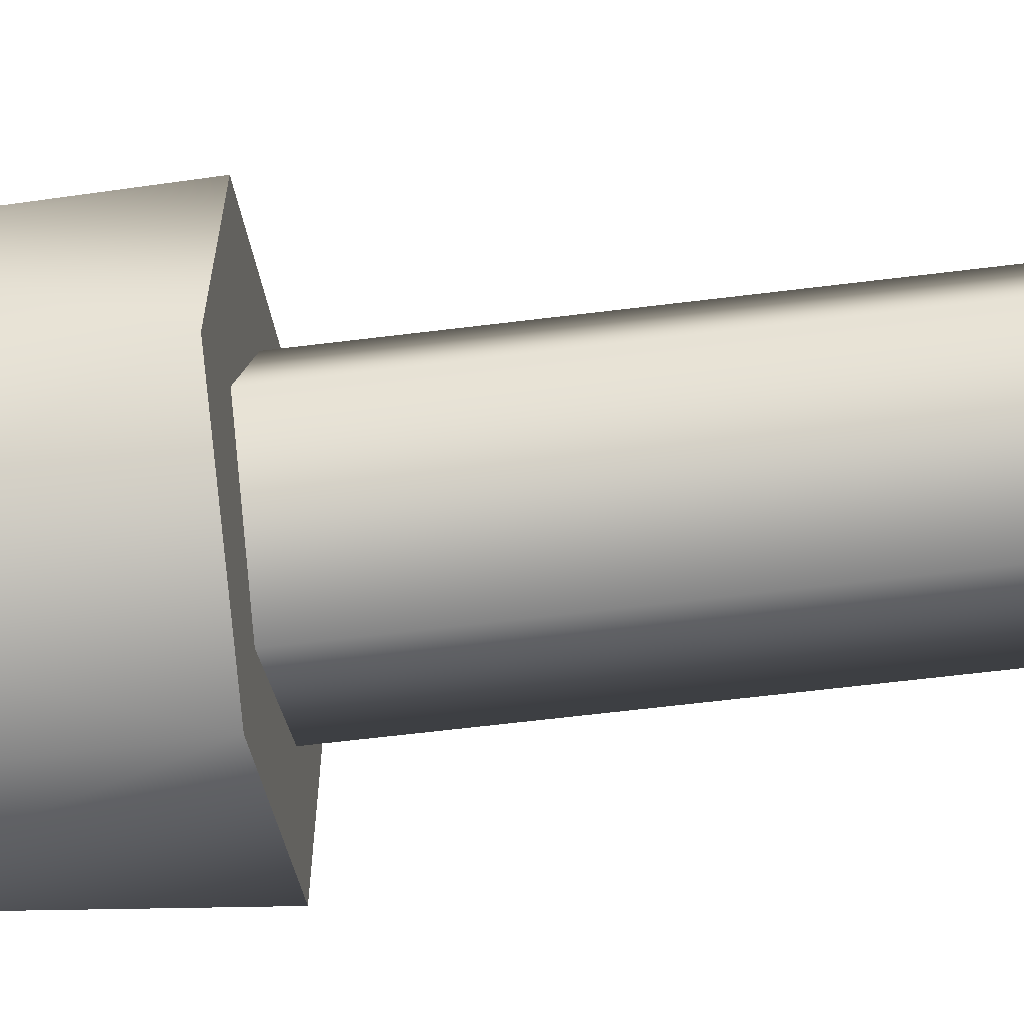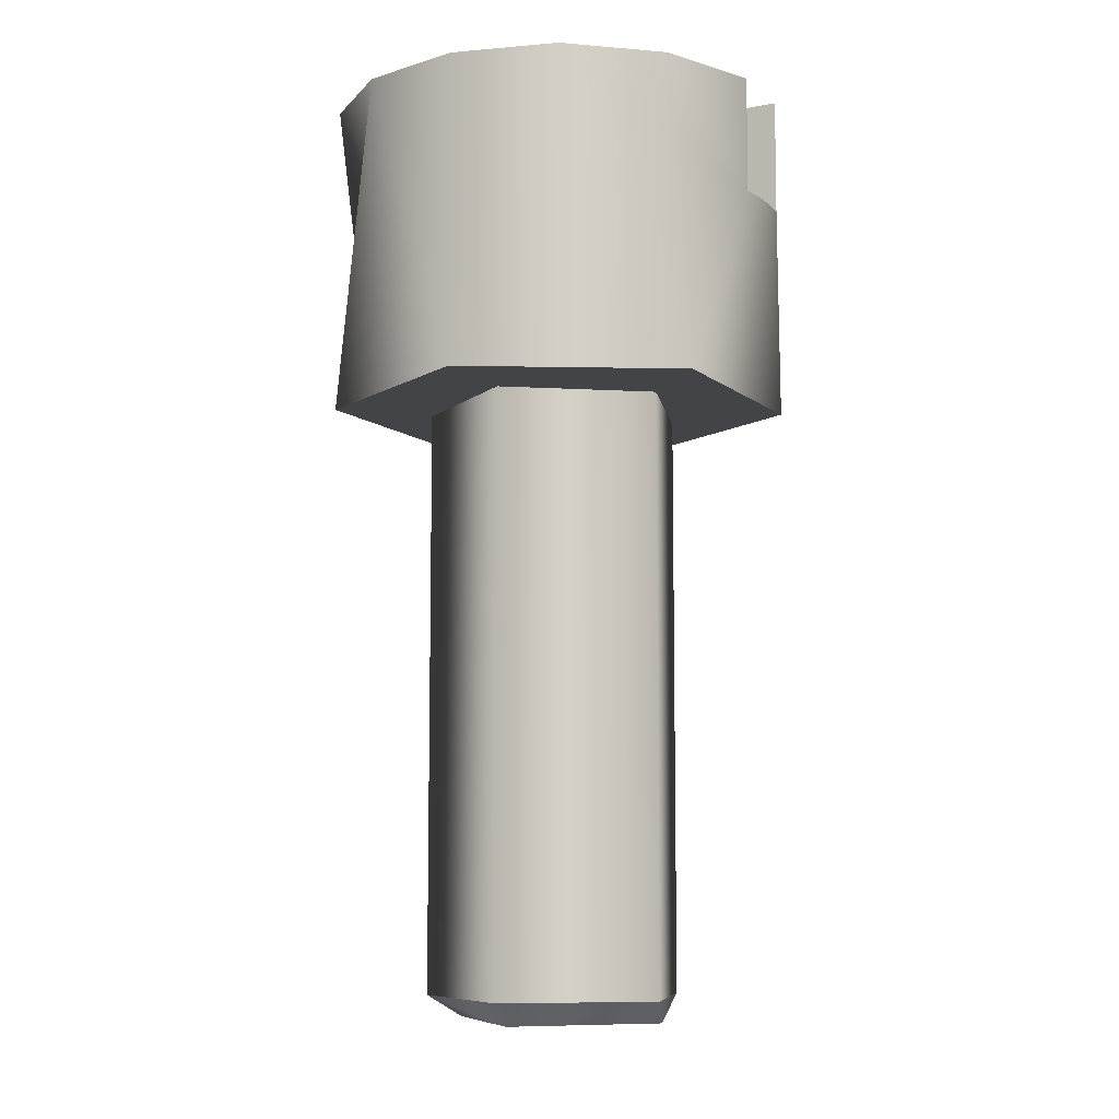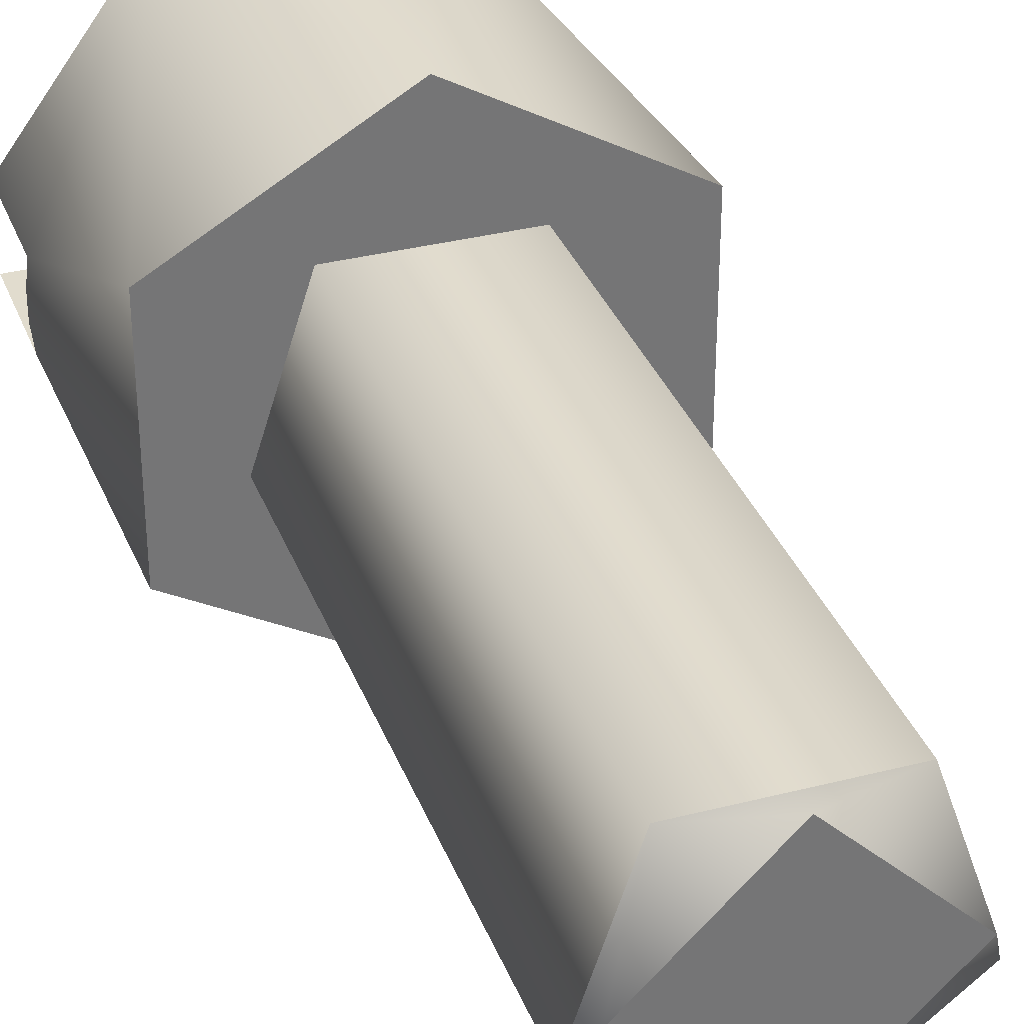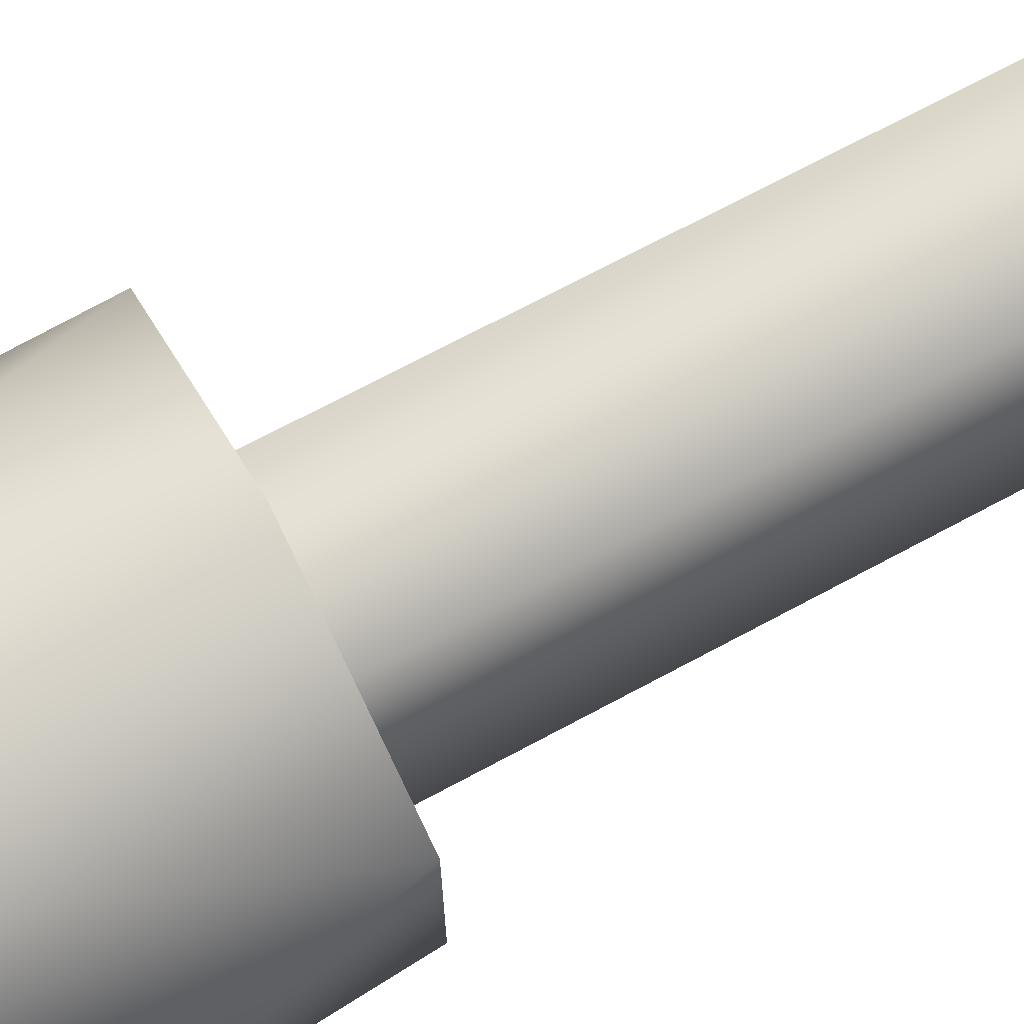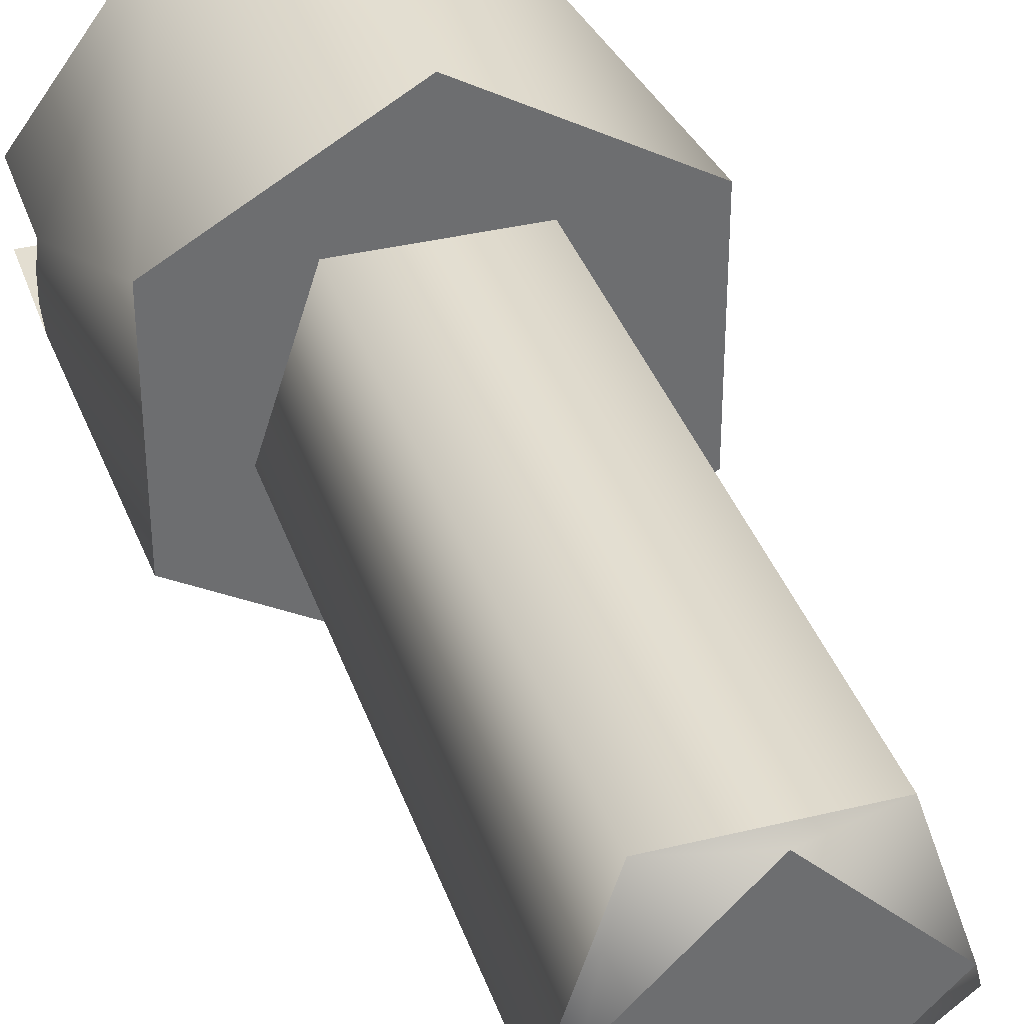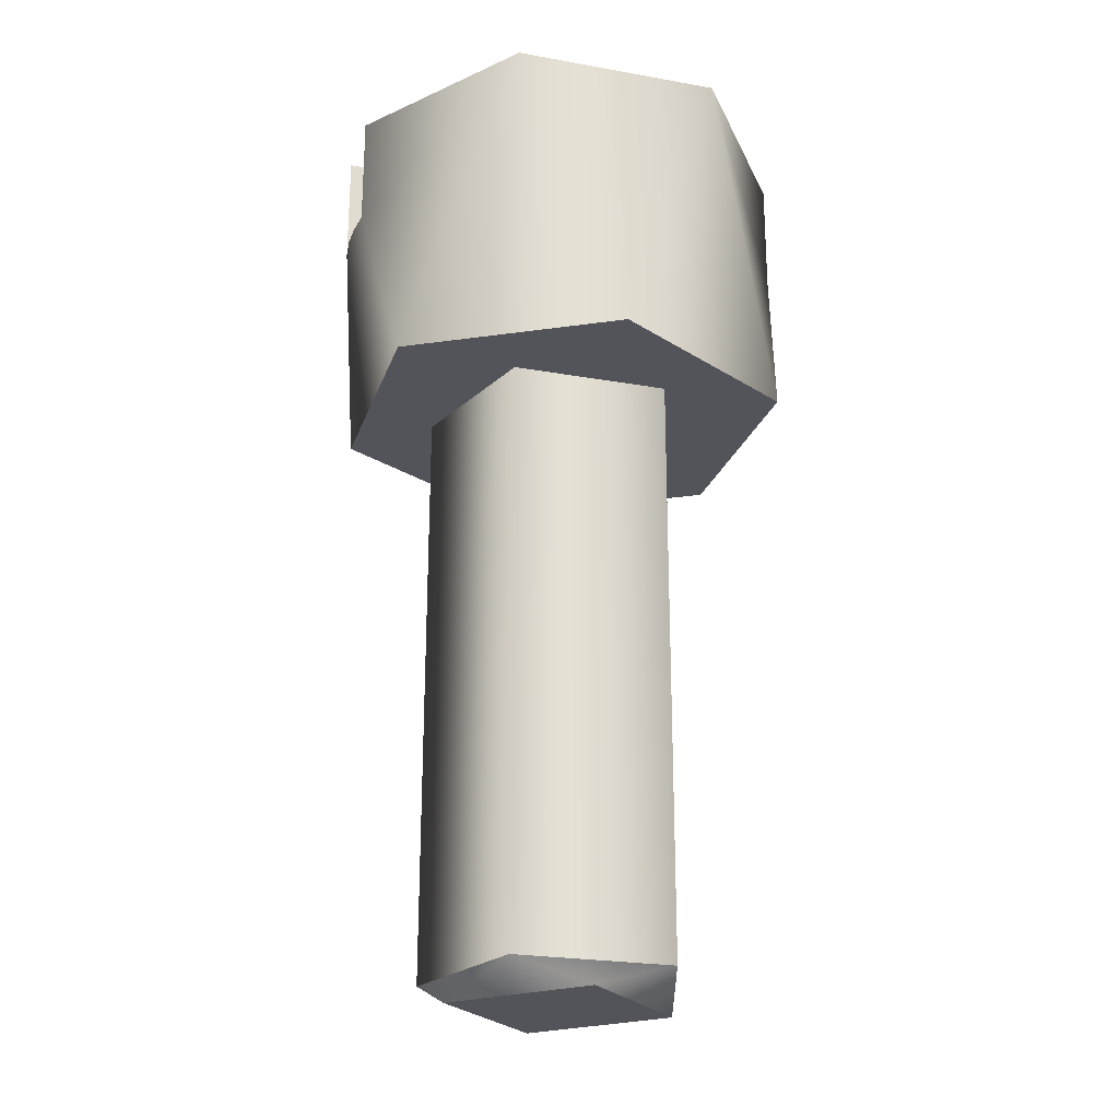
<metadata>
{"format":"obj","ext":"obj","renderer":"f3d","projection":"perspective","resolution":1024,"background":"white","views":[{"elev":-61.7,"azim":-82.8,"up":"+Z"},{"elev":-8.3,"azim":-153.0,"up":"+Y"},{"elev":34.1,"azim":-19.2,"up":"+Z"},{"elev":71.1,"azim":-118.2,"up":"+Z"},{"elev":36.3,"azim":-17.7,"up":"+Z"},{"elev":-23.9,"azim":-16.6,"up":"+Y"}]}
</metadata>
<code>
g Face_1
v 0.1155 0.0094 -0.008
v 0.1215 0.0094 -0.008
v 0.1199 0.0094 -0.005822
v 0.1171 0.0094 -0.005822
f 3 2 1
f 3 1 4
g Face_2
v 0.1215 0.0094 -0.009
v 0.1155 0.0094 -0.009
v 0.1185 0.0094 -0.0115
v 0.1199 0.0094 -0.01118
v 0.1209 0.0094 -0.01028
v 0.1161 0.0094 -0.01028
v 0.1171 0.0094 -0.01118
f 5 8 7
f 5 9 8
f 5 10 6
f 5 11 10
f 5 7 11
g Face_3
v 0.1155 0.0079 -0.008
v 0.1155 0.0094 -0.008
v 0.1155 0.0079 -0.008333
v 0.1155 0.0079 -0.008667
v 0.1155 0.0079 -0.009
v 0.1155 0.0094 -0.009
v 0.1161 0.0094 -0.01028
v 0.1171 0.0094 -0.01118
v 0.1185 0.0094 -0.0115
v 0.1185 0.0054 -0.0115
v 0.1185 0.0054 -0.0115
v 0.1211 0.0054 -0.01
v 0.1211 0.0054 -0.007
v 0.1185 0.0054 -0.0055
v 0.1159 0.0054 -0.007
v 0.1159 0.0054 -0.01
v 0.1185 0.0094 -0.0115
v 0.1199 0.0094 -0.01118
v 0.1209 0.0094 -0.01028
v 0.1215 0.0094 -0.009
v 0.1215 0.0079 -0.009
v 0.1215 0.0079 -0.008667
v 0.1215 0.0079 -0.008333
v 0.1215 0.0079 -0.008
v 0.1215 0.0094 -0.008
v 0.1199 0.0094 -0.005822
v 0.1171 0.0094 -0.005822
f 22 28 29
f 32 29 30
f 32 30 31
f 37 35 36
f 23 32 33
f 23 22 29
f 23 29 32
f 24 33 34
f 24 34 35
f 24 35 37
f 24 23 33
f 25 37 38
f 25 24 37
f 12 38 13
f 16 17 18
f 19 16 18
f 26 12 14
f 26 25 38
f 26 38 12
f 27 14 15
f 27 15 16
f 27 26 14
f 27 16 19
f 21 19 20
f 21 27 19
g Face_4
v 0.1185 0.0054 -0.0115
v 0.1211 0.0054 -0.01
v 0.1211 0.0054 -0.007
v 0.1185 0.0054 -0.0055
v 0.1159 0.0054 -0.007
v 0.1159 0.0054 -0.01
v 0.1185 0.0054 -0.01025
v 0.1202 0.0054 -0.009041
v 0.1195 0.0054 -0.007084
v 0.1175 0.0054 -0.007084
v 0.1168 0.0054 -0.009041
f 48 42 43
f 49 48 43
f 44 49 43
f 47 42 48
f 41 42 47
f 45 49 44
f 46 41 47
f 39 45 44
f 40 46 45
f 40 45 39
f 40 41 46
g Face_5
v 0.1185 -0.0023 -0.01025
v 0.1168 -0.0023 -0.009041
v 0.1175 -0.0023 -0.007084
v 0.1195 -0.0023 -0.007084
v 0.1202 -0.0023 -0.009041
v 0.1185 -0.0023 -0.01025
v 0.1185 0.0054 -0.01025
v 0.1202 0.0054 -0.009041
v 0.1195 0.0054 -0.007084
v 0.1175 0.0054 -0.007084
v 0.1168 0.0054 -0.009041
v 0.1185 0.0054 -0.01025
f 54 55 56
f 54 56 57
f 53 57 58
f 53 54 57
f 52 58 59
f 52 53 58
f 51 59 60
f 51 52 59
f 50 60 61
f 50 51 60
g Face_6
v 0.1185 -0.0026 -0.00995
v 0.12 -0.0026 -0.0085
v 0.1185 -0.0026 -0.00705
v 0.117 -0.0026 -0.0085
f 62 63 64
f 62 64 65
g Face_7
v 0.1185 -0.0023 -0.01025
v 0.1168 -0.0023 -0.009041
v 0.1175 -0.0023 -0.007084
v 0.1195 -0.0023 -0.007084
v 0.1202 -0.0023 -0.009041
v 0.1185 -0.0023 -0.01025
v 0.1185 -0.0026 -0.00995
v 0.1185 -0.0026 -0.00995
v 0.12 -0.0026 -0.0085
v 0.1185 -0.0026 -0.00705
v 0.117 -0.0026 -0.0085
f 67 66 72
f 76 67 72
f 68 67 76
f 75 68 76
f 69 68 75
f 74 69 75
f 70 69 74
f 73 70 74
f 71 70 73
g Face_8
v 0.1155 0.0079 -0.008
v 0.1215 0.0079 -0.008
v 0.1215 0.0094 -0.008
v 0.1155 0.0094 -0.008
f 78 80 79
f 78 77 80
g Face_9
v 0.1215 0.0079 -0.009
v 0.1155 0.0079 -0.009
v 0.1155 0.0094 -0.009
v 0.1215 0.0094 -0.009
f 84 82 81
f 84 83 82
g Face_10
v 0.1155 0.0079 -0.008
v 0.1215 0.0079 -0.008
v 0.1215 0.0079 -0.009
v 0.1215 0.0079 -0.008667
v 0.1215 0.0079 -0.008333
v 0.1155 0.0079 -0.009
v 0.1155 0.0079 -0.008333
v 0.1155 0.0079 -0.008667
f 87 85 86
f 87 89 88
f 87 86 89
f 87 91 85
f 87 92 91
f 87 90 92

</code>
